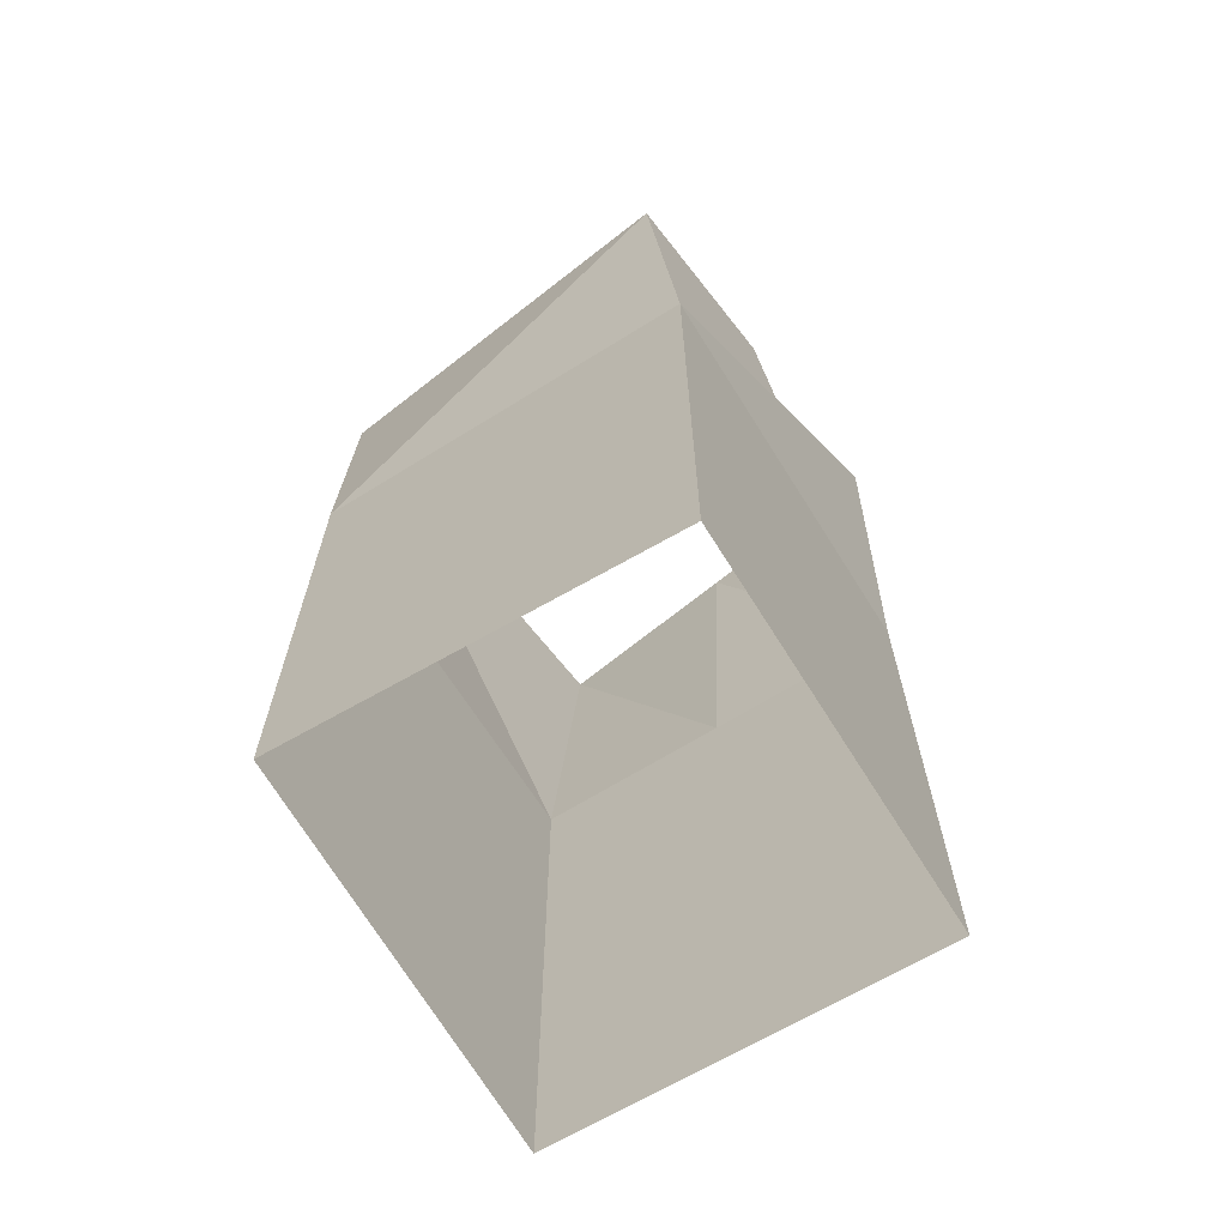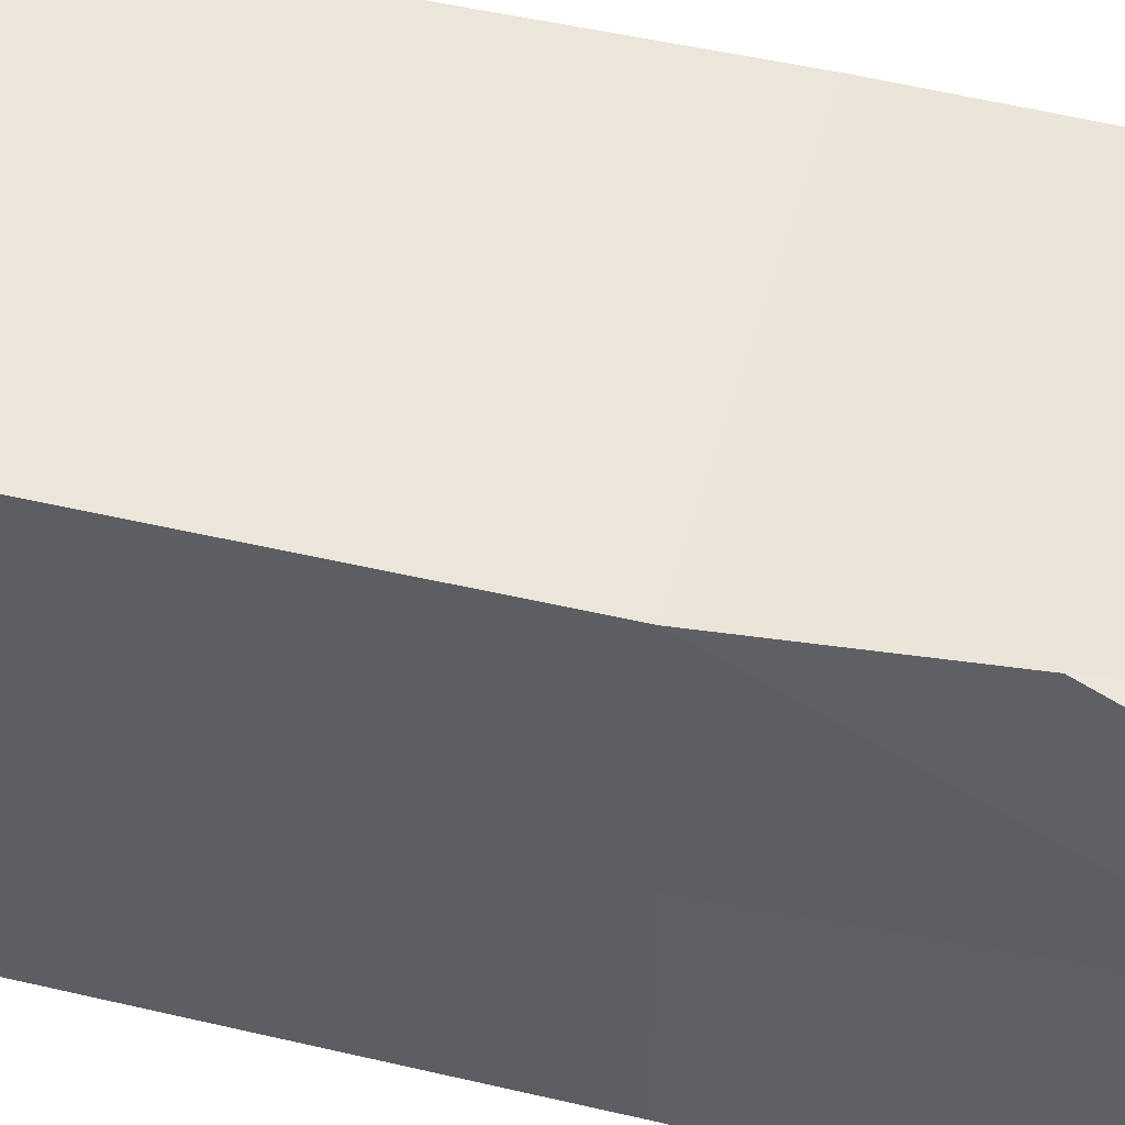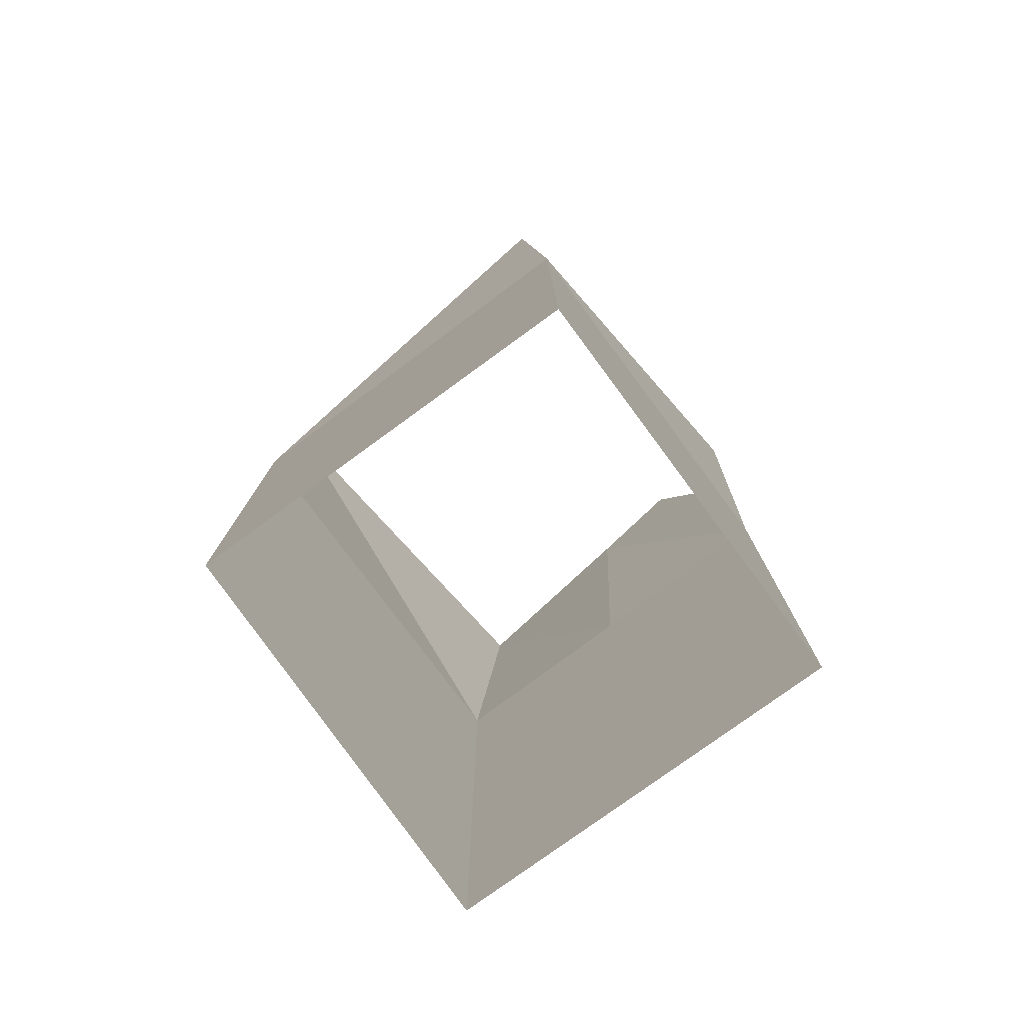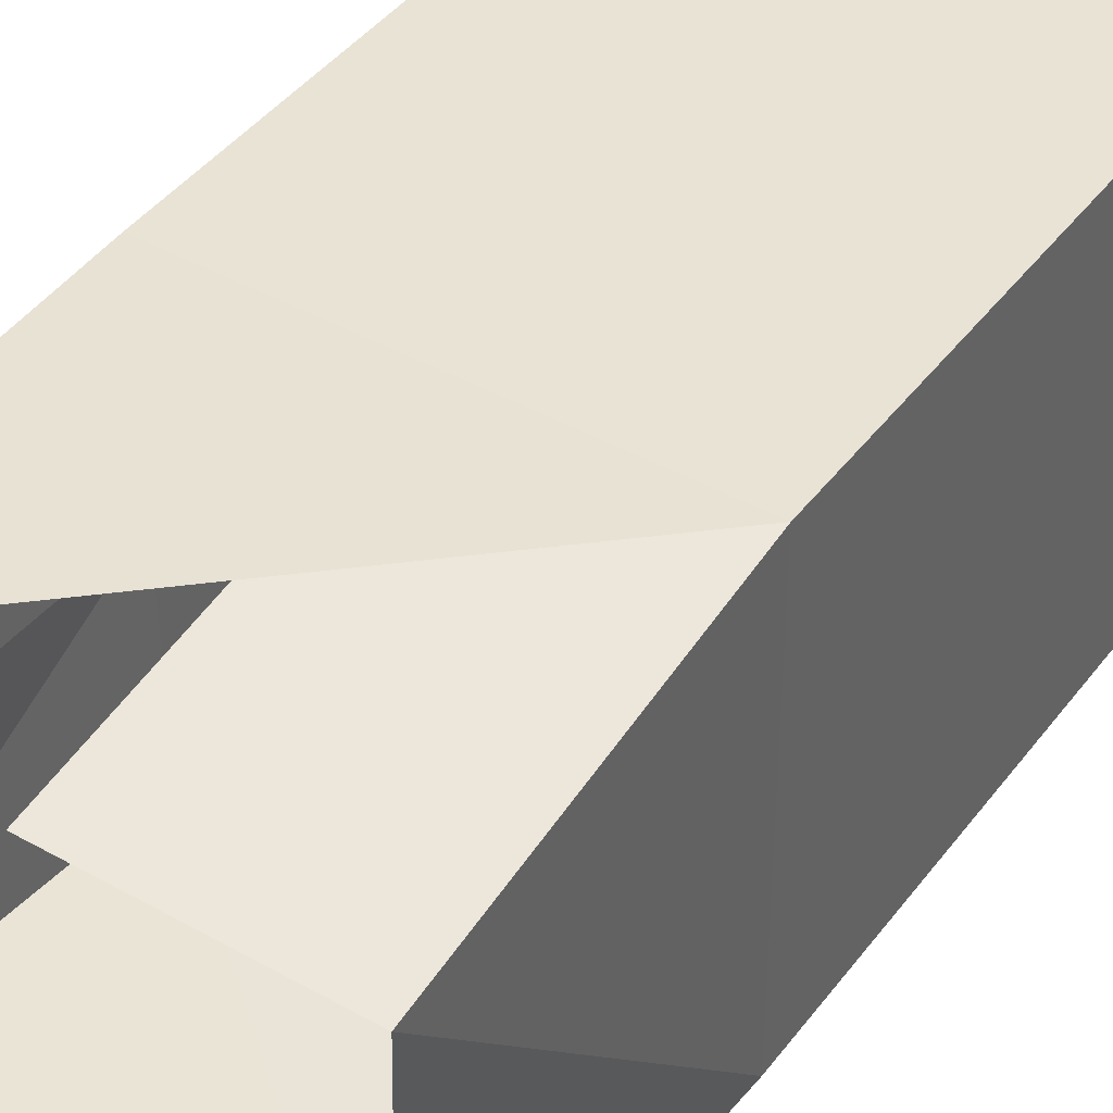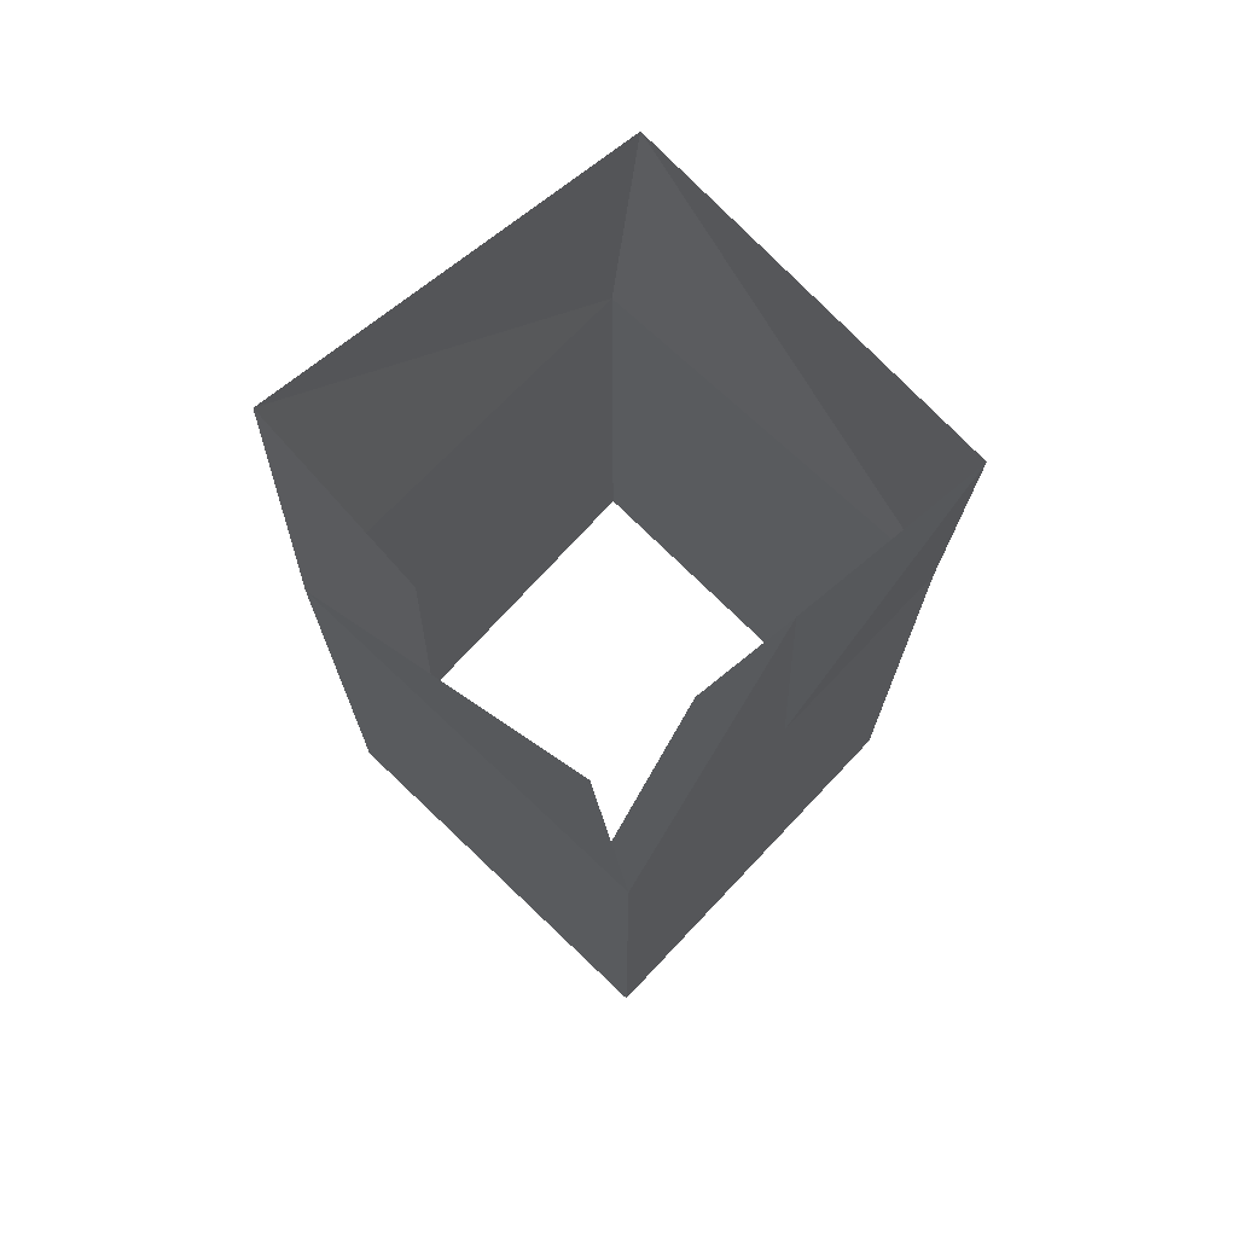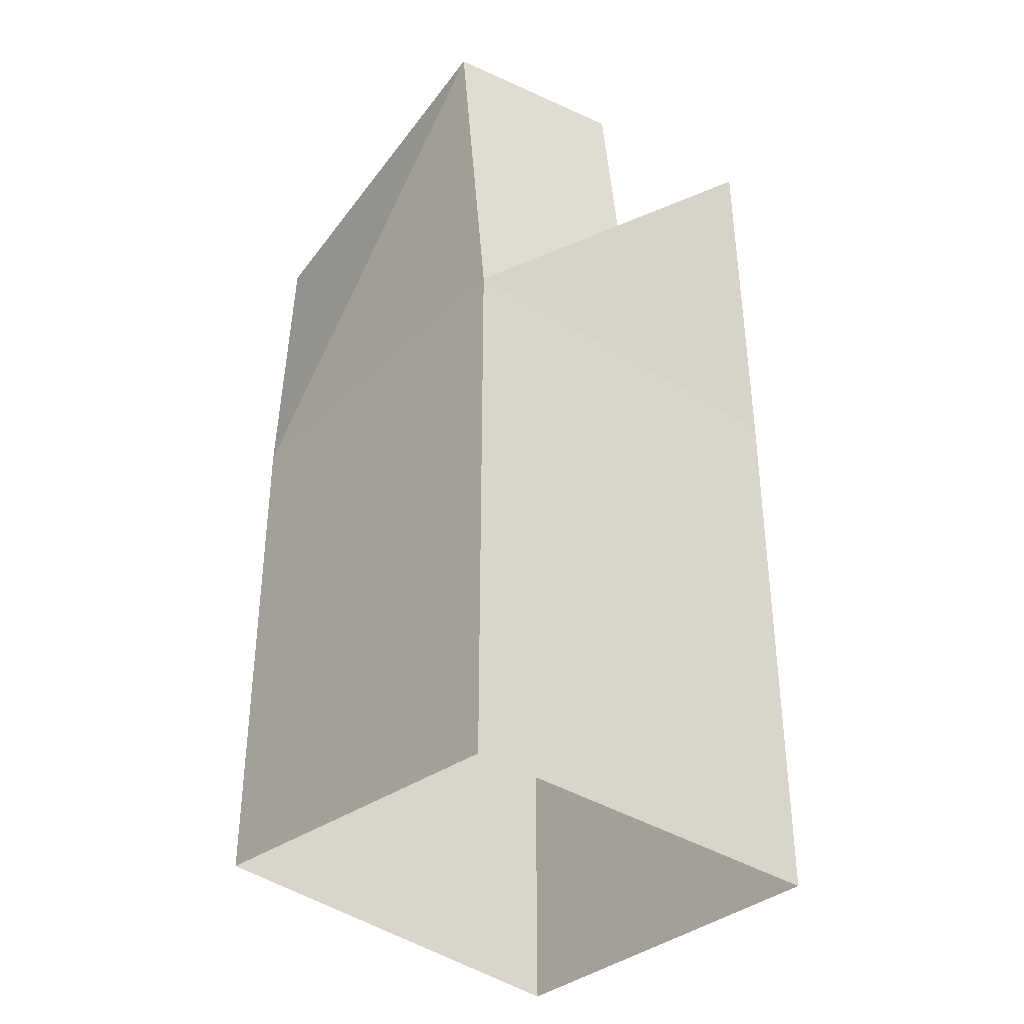
<metadata>
{"format":"obj","ext":"obj","renderer":"f3d","projection":"perspective","resolution":1024,"background":"white","views":[{"elev":-66.4,"azim":122.0,"up":"+Z"},{"elev":47.8,"azim":-75.1,"up":"+Y"},{"elev":-78.0,"azim":126.6,"up":"+Z"},{"elev":42.3,"azim":33.8,"up":"+Y"},{"elev":71.6,"azim":-136.5,"up":"+Z"},{"elev":-35.8,"azim":140.9,"up":"+Z"}]}
</metadata>
<code>
o level.016_Cube.184
v 1.908 2.017 28.89
v -1.908 2.017 28.89
v 1.908 5.833 28.89
v -1.908 5.833 28.89
v -1.908 2.017 23.53
v -1.908 5.833 23.44
v 2.059 5.624 32.2
v 1.721 1.882 31.85
v 1.908 5.833 23.53
v -1.908 3.925 28.89
v -1.908 3.925 23.48
v 1.908 2.017 23.9
v -2.052 2.216 32.04
v -1.684 5.996 32.44
v -1.879 4.108 32.24
v -1.796 5.915 30.67
v -4e-06 2.017 28.89
v 1.908 3.925 28.89
v -1.908 4.879 28.89
v -5e-06 5.833 28.89
v 1.908 5.833 26.21
v 1.908 2.017 26.4
v -1.908 2.017 26.21
v -1.908 5.833 26.16
v -1.908 4.879 23.46
v -1.98 2.117 30.47
v 1.815 1.949 30.37
v 1.89 3.753 32.02
v 1.984 5.729 30.54
v -1.908 2.971 28.89
v -1.908 2.971 23.51
v -1.908 3.925 26.19
v -5e-06 5.833 23.48
v -4e-06 2.017 23.72
v 1.908 3.925 23.71
v -1.894 4.017 30.57
v -1.781 5.052 32.34
v -0.1655 2.049 31.94
v -1.966 3.162 32.14
v 0.1879 5.81 32.32
v -1.894 4.971 30.57
v -1.908 4.879 26.19
v -0.09344 1.949 30.37
v 0.1123 5.915 30.67
v 1.984 3.821 30.54
v -1.908 2.971 26.21
v -1.98 3.071 30.47
v 1.908 3.925 26.4
v -4e-06 2.017 26.4
v -5e-06 5.833 26.21
f 4 41 19
f 11 42 32
f 2 43 17
f 3 44 20
f 1 45 18
f 5 46 23
f 10 47 30
f 12 48 35
f 12 49 22
f 9 50 33
f 4 16 41
f 11 25 42
f 2 26 43
f 3 29 44
f 1 27 45
f 5 31 46
f 10 36 47
f 12 22 48
f 12 34 49
f 9 21 50
f 50 20 4
f 50 21 20
f 21 3 20
f 49 23 2
f 49 34 23
f 34 5 23
f 48 18 3
f 48 22 18
f 22 1 18
f 47 39 13
f 47 36 39
f 36 15 39
f 46 32 10
f 46 31 32
f 31 11 32
f 45 28 7
f 45 27 28
f 27 8 28
f 44 29 40
f 29 7 40
f 43 38 8
f 43 26 38
f 26 13 38
f 42 24 4
f 42 25 24
f 25 6 24
f 41 37 15
f 41 16 37
f 33 24 6
f 33 50 24
f 50 4 24
f 22 17 1
f 22 49 17
f 49 2 17
f 35 21 9
f 35 48 21
f 48 3 21
f 30 26 2
f 30 47 26
f 47 13 26
f 23 30 2
f 23 46 30
f 46 10 30
f 18 29 3
f 18 45 29
f 45 7 29
f 20 16 4
f 20 44 16
f 44 14 16
f 17 27 1
f 17 43 27
f 43 8 27
f 32 19 10
f 32 42 19
f 42 4 19
f 19 36 10
f 19 41 36
f 41 15 36

</code>
